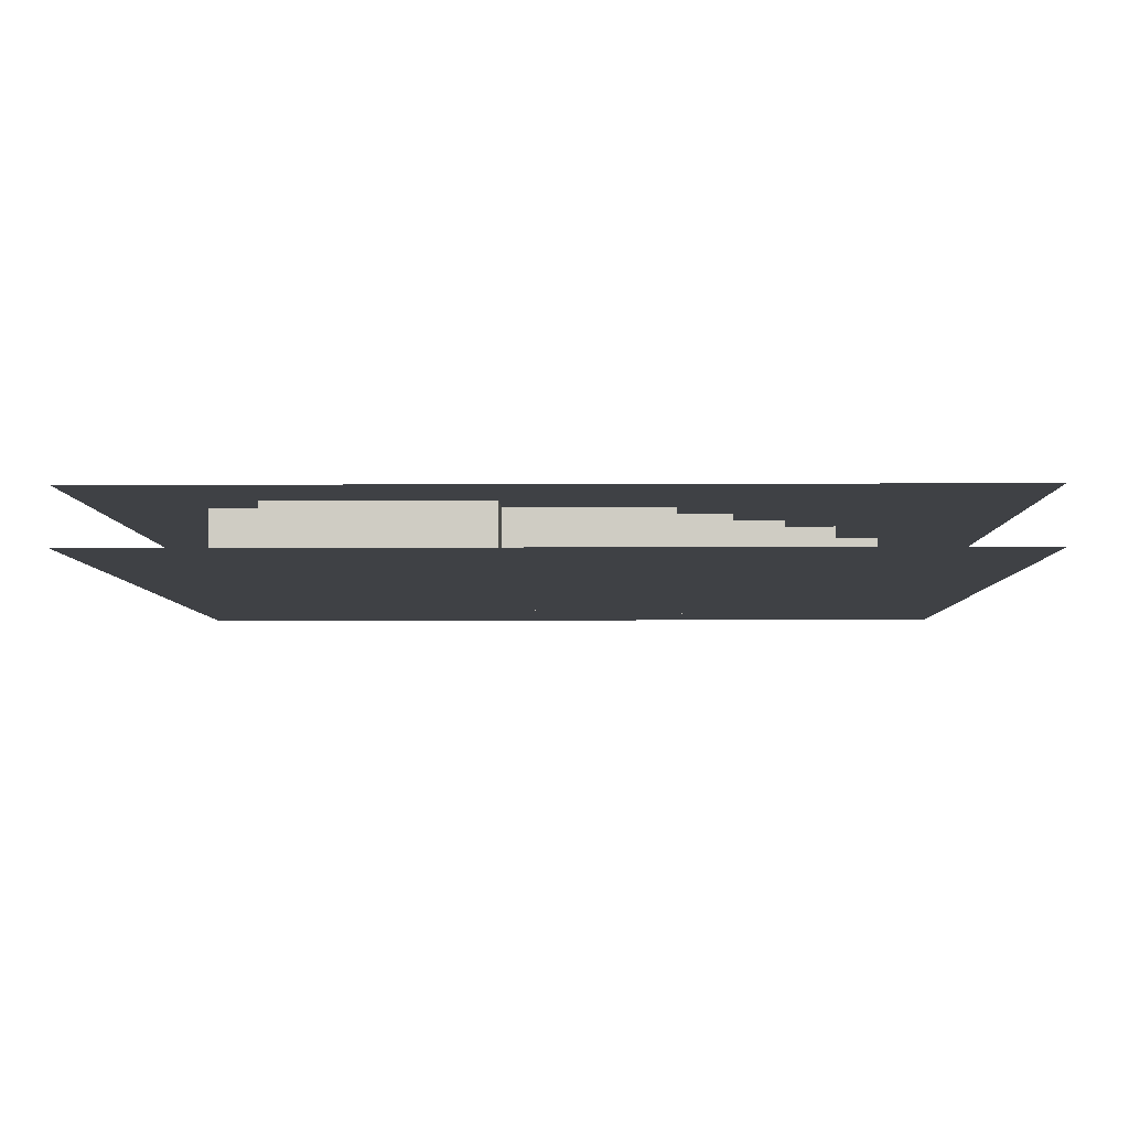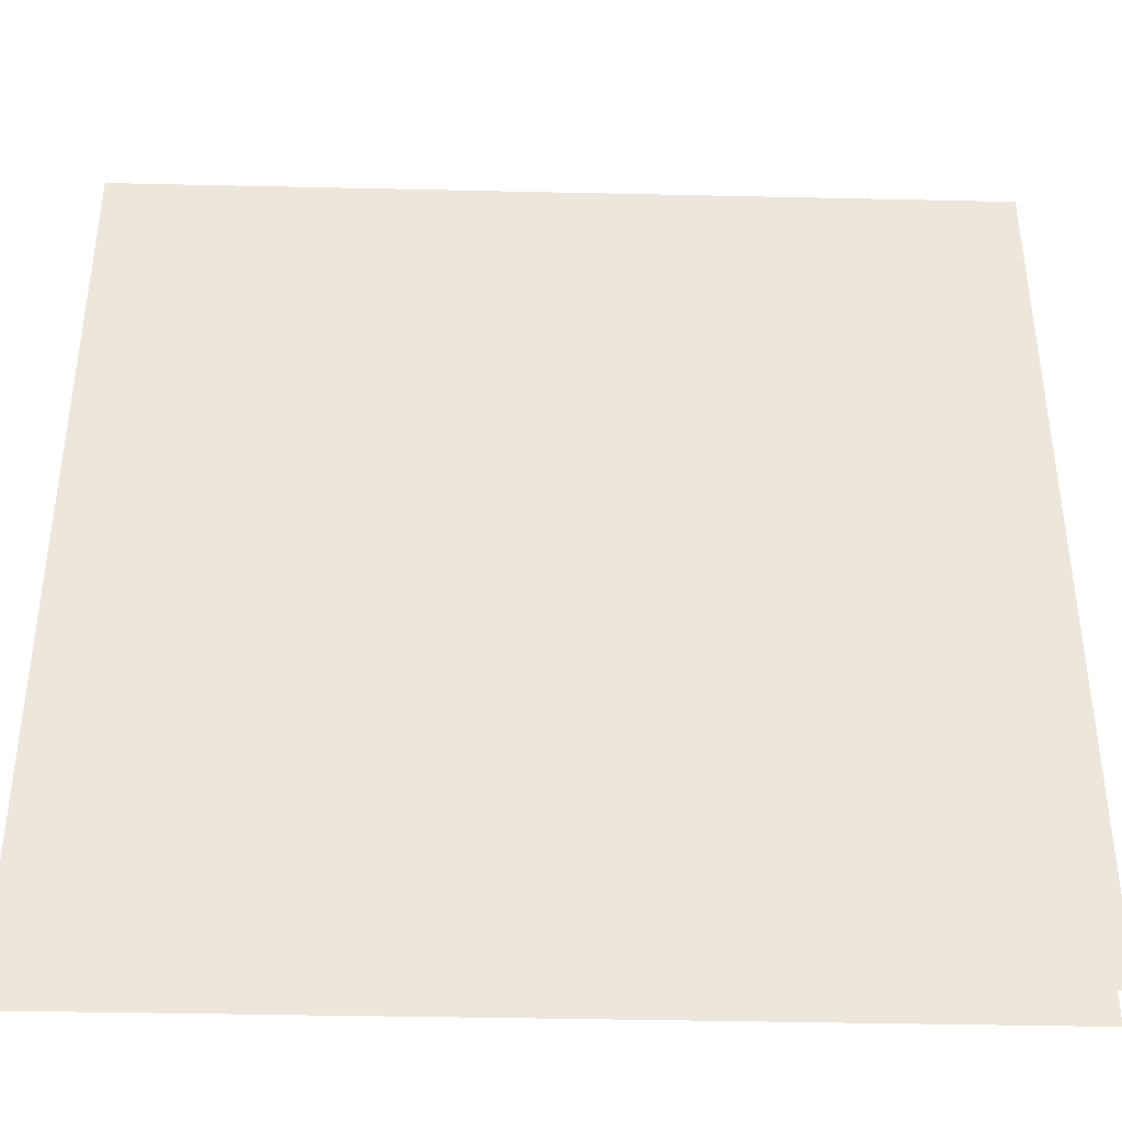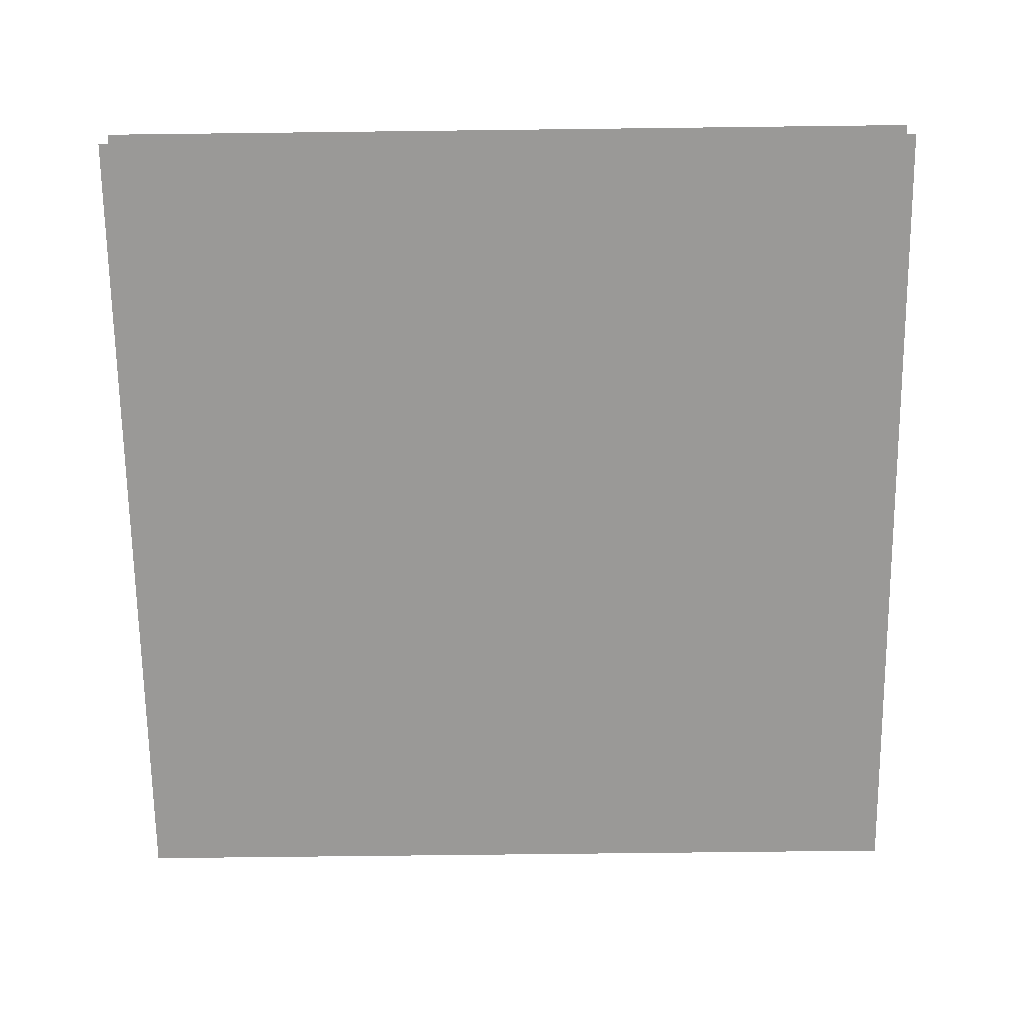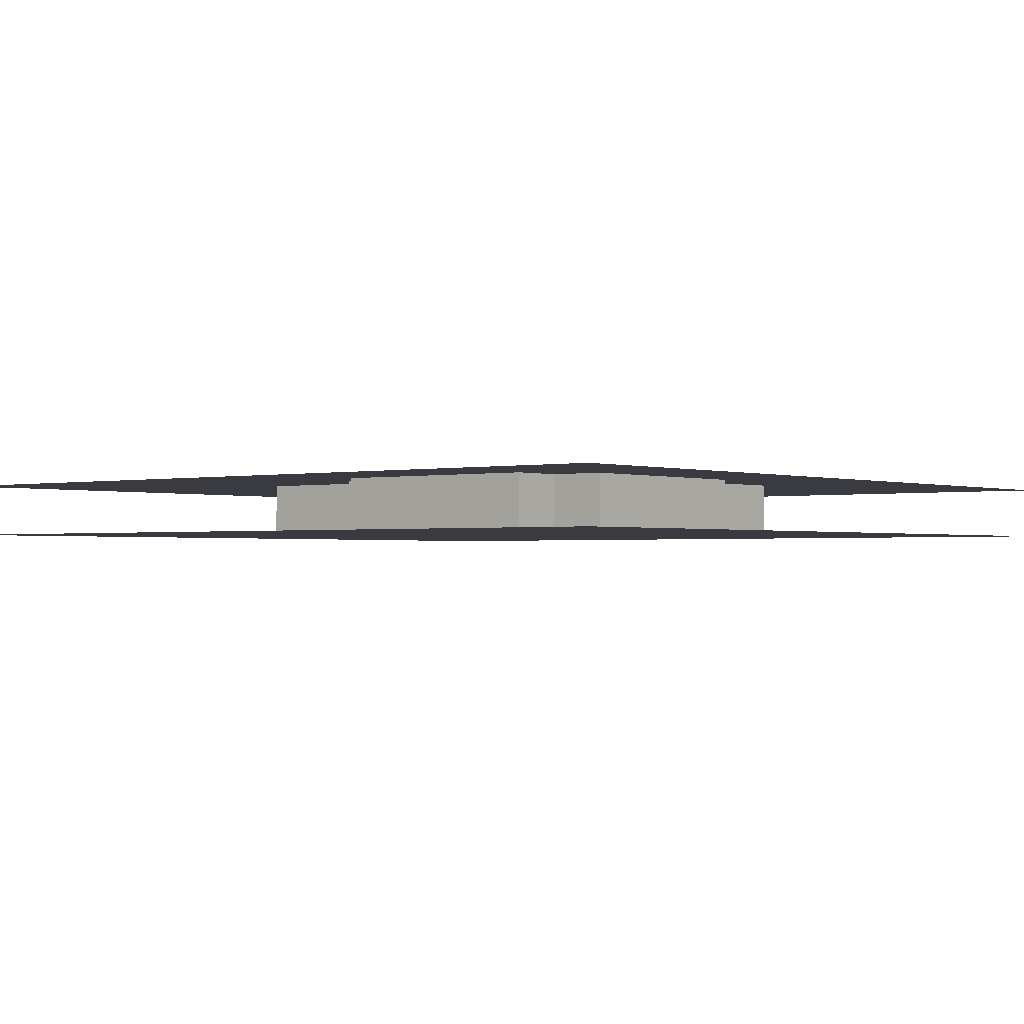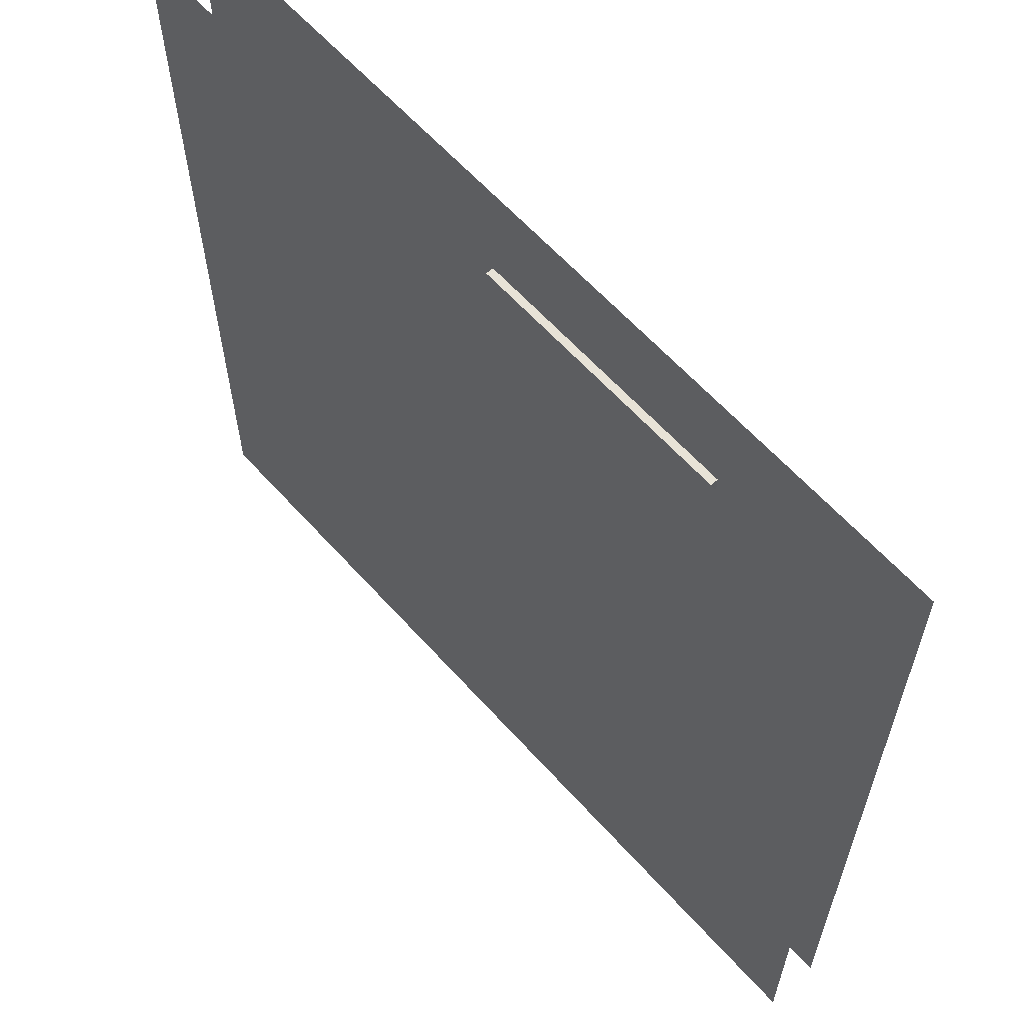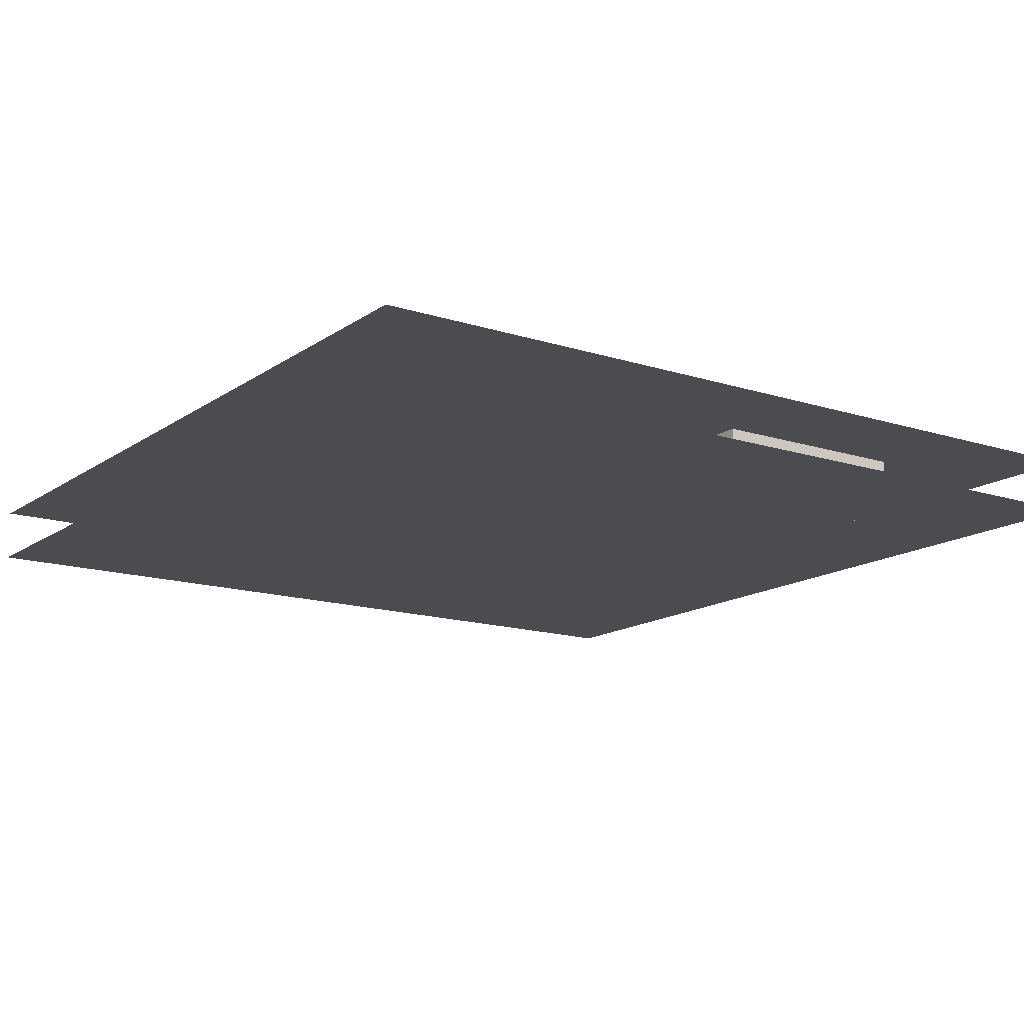
<metadata>
{"format":"obj","ext":"obj","renderer":"f3d","projection":"perspective","resolution":1024,"background":"white","views":[{"elev":-5.5,"azim":0.9,"up":"+Z"},{"elev":-39.7,"azim":-1.6,"up":"+Y"},{"elev":-69.0,"azim":90.7,"up":"+Z"},{"elev":-1.4,"azim":-51.1,"up":"+Z"},{"elev":62.0,"azim":48.2,"up":"+Y"},{"elev":-14.8,"azim":-124.7,"up":"+Z"}]}
</metadata>
<code>
v 1 1 0.4688
v 1 0 0.4688
v 0 0 0.4688
v 0 1 0.4688
v 0 1 0.5312
v 0 0 0.5312
v 1 0 0.5312
v 1 1 0.5312
v 0.4375 0.875 0.4688
v 0.4375 0.875 0.5312
v 0.75 0.875 0.5312
v 0.75 0.875 0.4688
v 0.4375 0.8125 0.4688
v 0.4375 0.8125 0.5312
v 0.75 0.3125 0.5312
v 0.75 0.3125 0.4688
v 0.375 0.8125 0.4688
v 0.375 0.8125 0.5312
v 0.8125 0.8125 0.5312
v 0.8125 0.8125 0.4688
v 0.375 0.75 0.4688
v 0.375 0.75 0.5312
v 0.8125 0.375 0.5312
v 0.8125 0.375 0.4688
v 0.3125 0.75 0.4688
v 0.3125 0.75 0.5312
v 0.875 0.75 0.5312
v 0.875 0.75 0.4688
v 0.3125 0.6875 0.4688
v 0.3125 0.6875 0.5312
v 0.875 0.5 0.5312
v 0.875 0.5 0.4688
v 0.25 0.6875 0.4688
v 0.25 0.6875 0.5312
v 0.25 0.5 0.4688
v 0.25 0.5 0.5312
v 0.8125 0.5 0.5312
v 0.8125 0.5 0.4688
v 0.1875 0.5 0.4688
v 0.1875 0.5 0.5312
v 0.1875 0.125 0.4688
v 0.1875 0.125 0.5312
v 0.125 0.4375 0.4688
v 0.125 0.4375 0.5312
v 0.1875 0.4375 0.5312
v 0.1875 0.4375 0.4688
v 0.125 0.1875 0.4688
v 0.125 0.1875 0.5312
v 0.75 0.375 0.5312
v 0.75 0.375 0.4688
v 0.6875 0.3125 0.5312
v 0.6875 0.3125 0.4688
v 0.625 0.25 0.5312
v 0.625 0.25 0.4688
v 0.6875 0.25 0.4688
v 0.6875 0.25 0.5312
v 0.625 0.1875 0.4688
v 0.625 0.1875 0.5312
v 0.4375 0.125 0.4688
v 0.4375 0.125 0.5312
v 0.4375 0.1875 0.5312
v 0.4375 0.1875 0.4688
f 1 2 3 4
f 5 6 7 8
f 9 10 11 12
f 9 13 14 10
f 11 15 16 12
f 17 18 19 20
f 17 21 22 18
f 19 23 24 20
f 25 26 27 28
f 25 29 30 26
f 27 31 32 28
f 33 34 30 29
f 33 35 36 34
f 37 38 32 31
f 39 40 36 35
f 39 41 42 40
f 43 44 45 46
f 43 47 48 44
f 49 50 24 23
f 51 52 16 15
f 53 54 55 56
f 51 56 55 52
f 48 47 57 58
f 53 58 57 54
f 42 41 59 60
f 61 60 59 62

</code>
